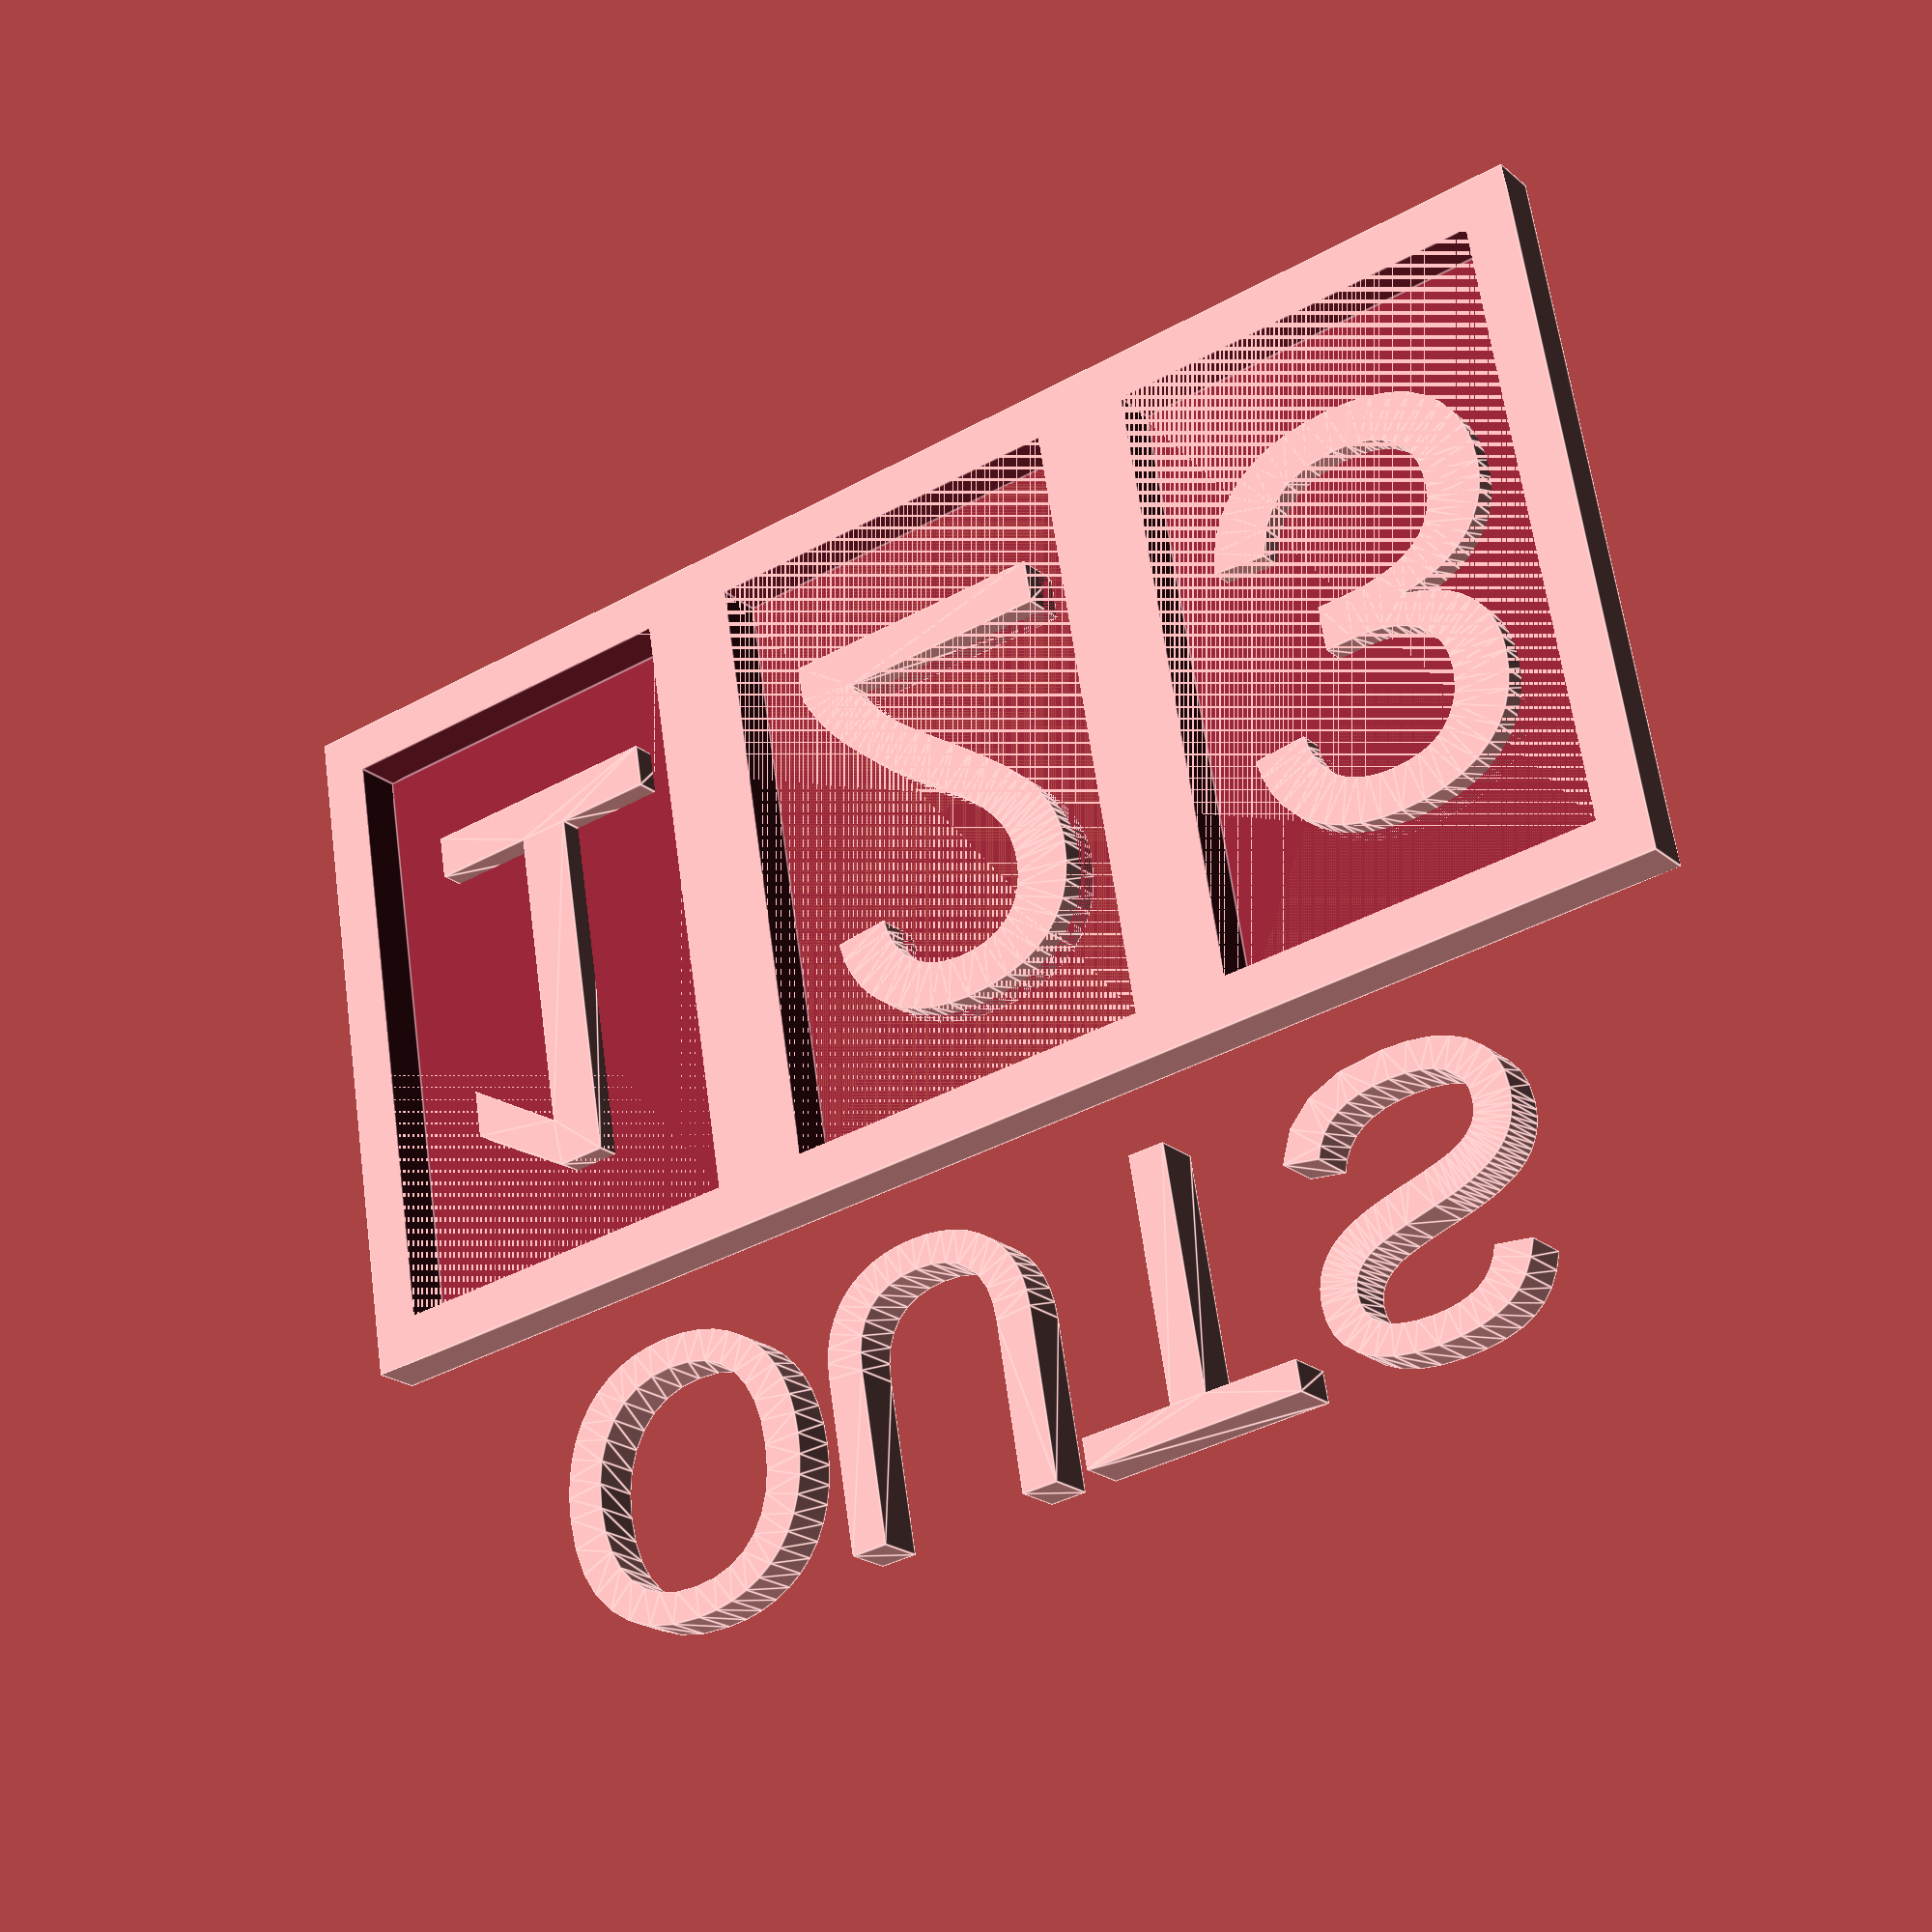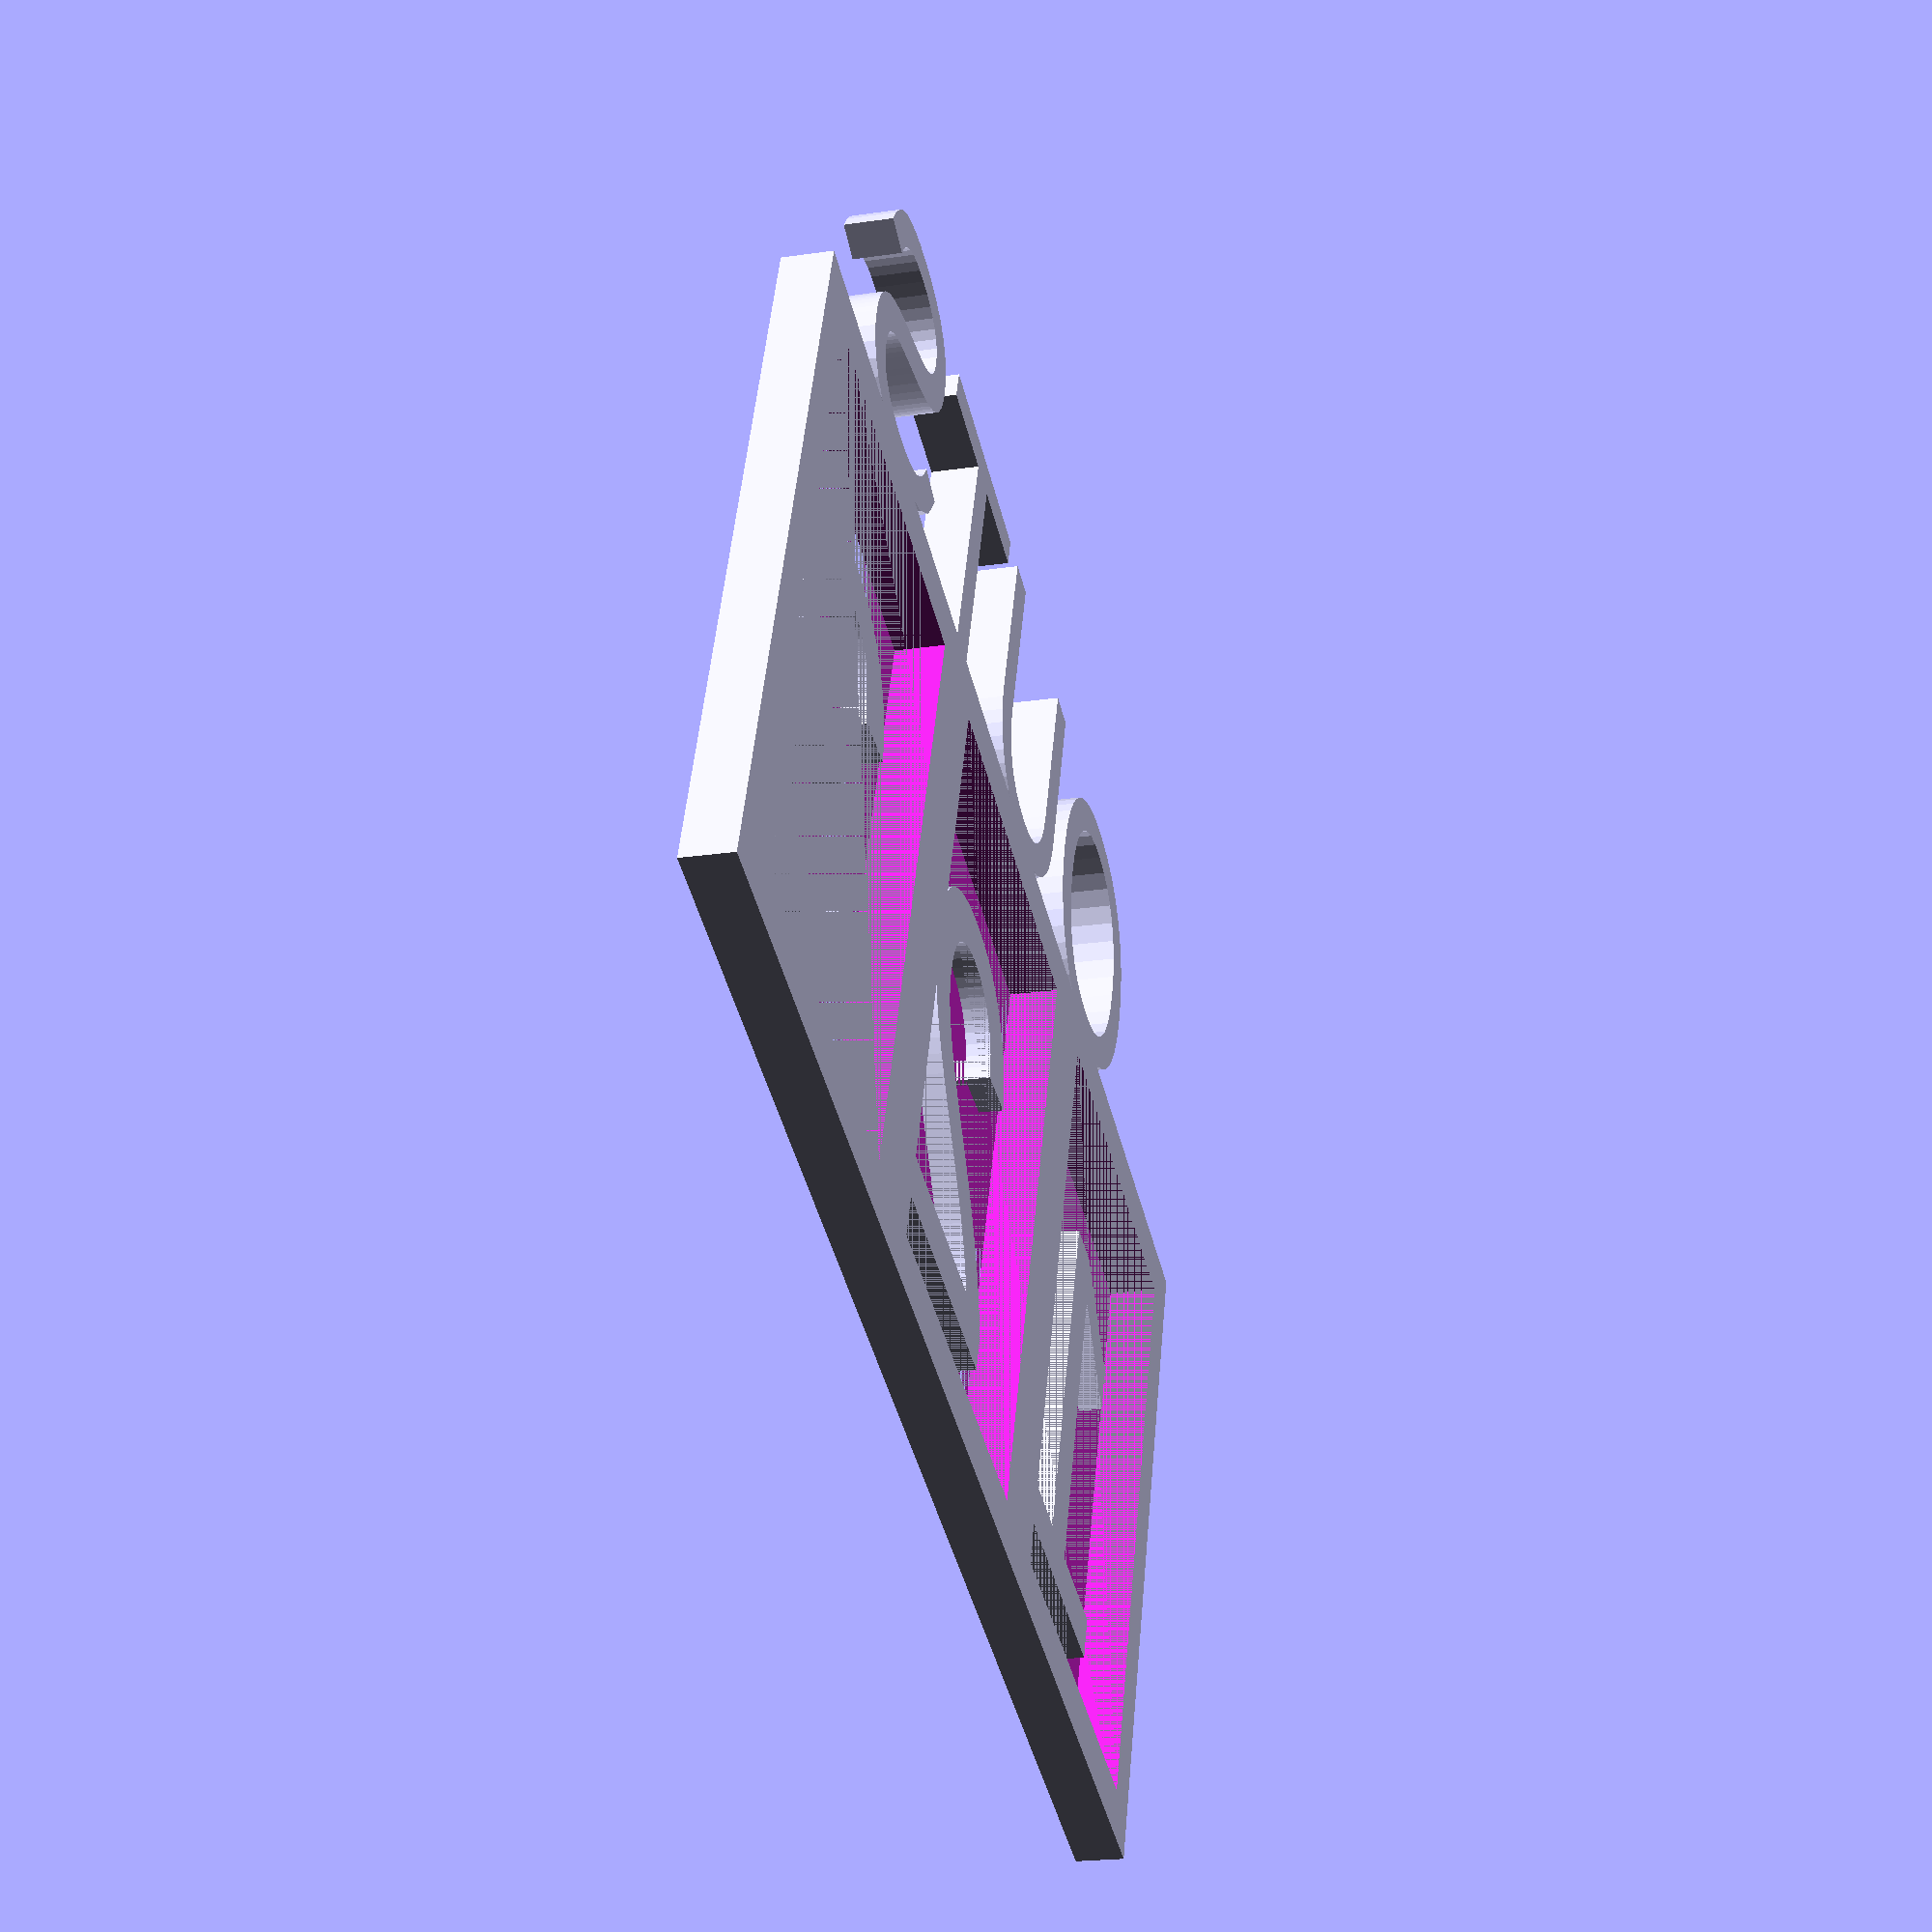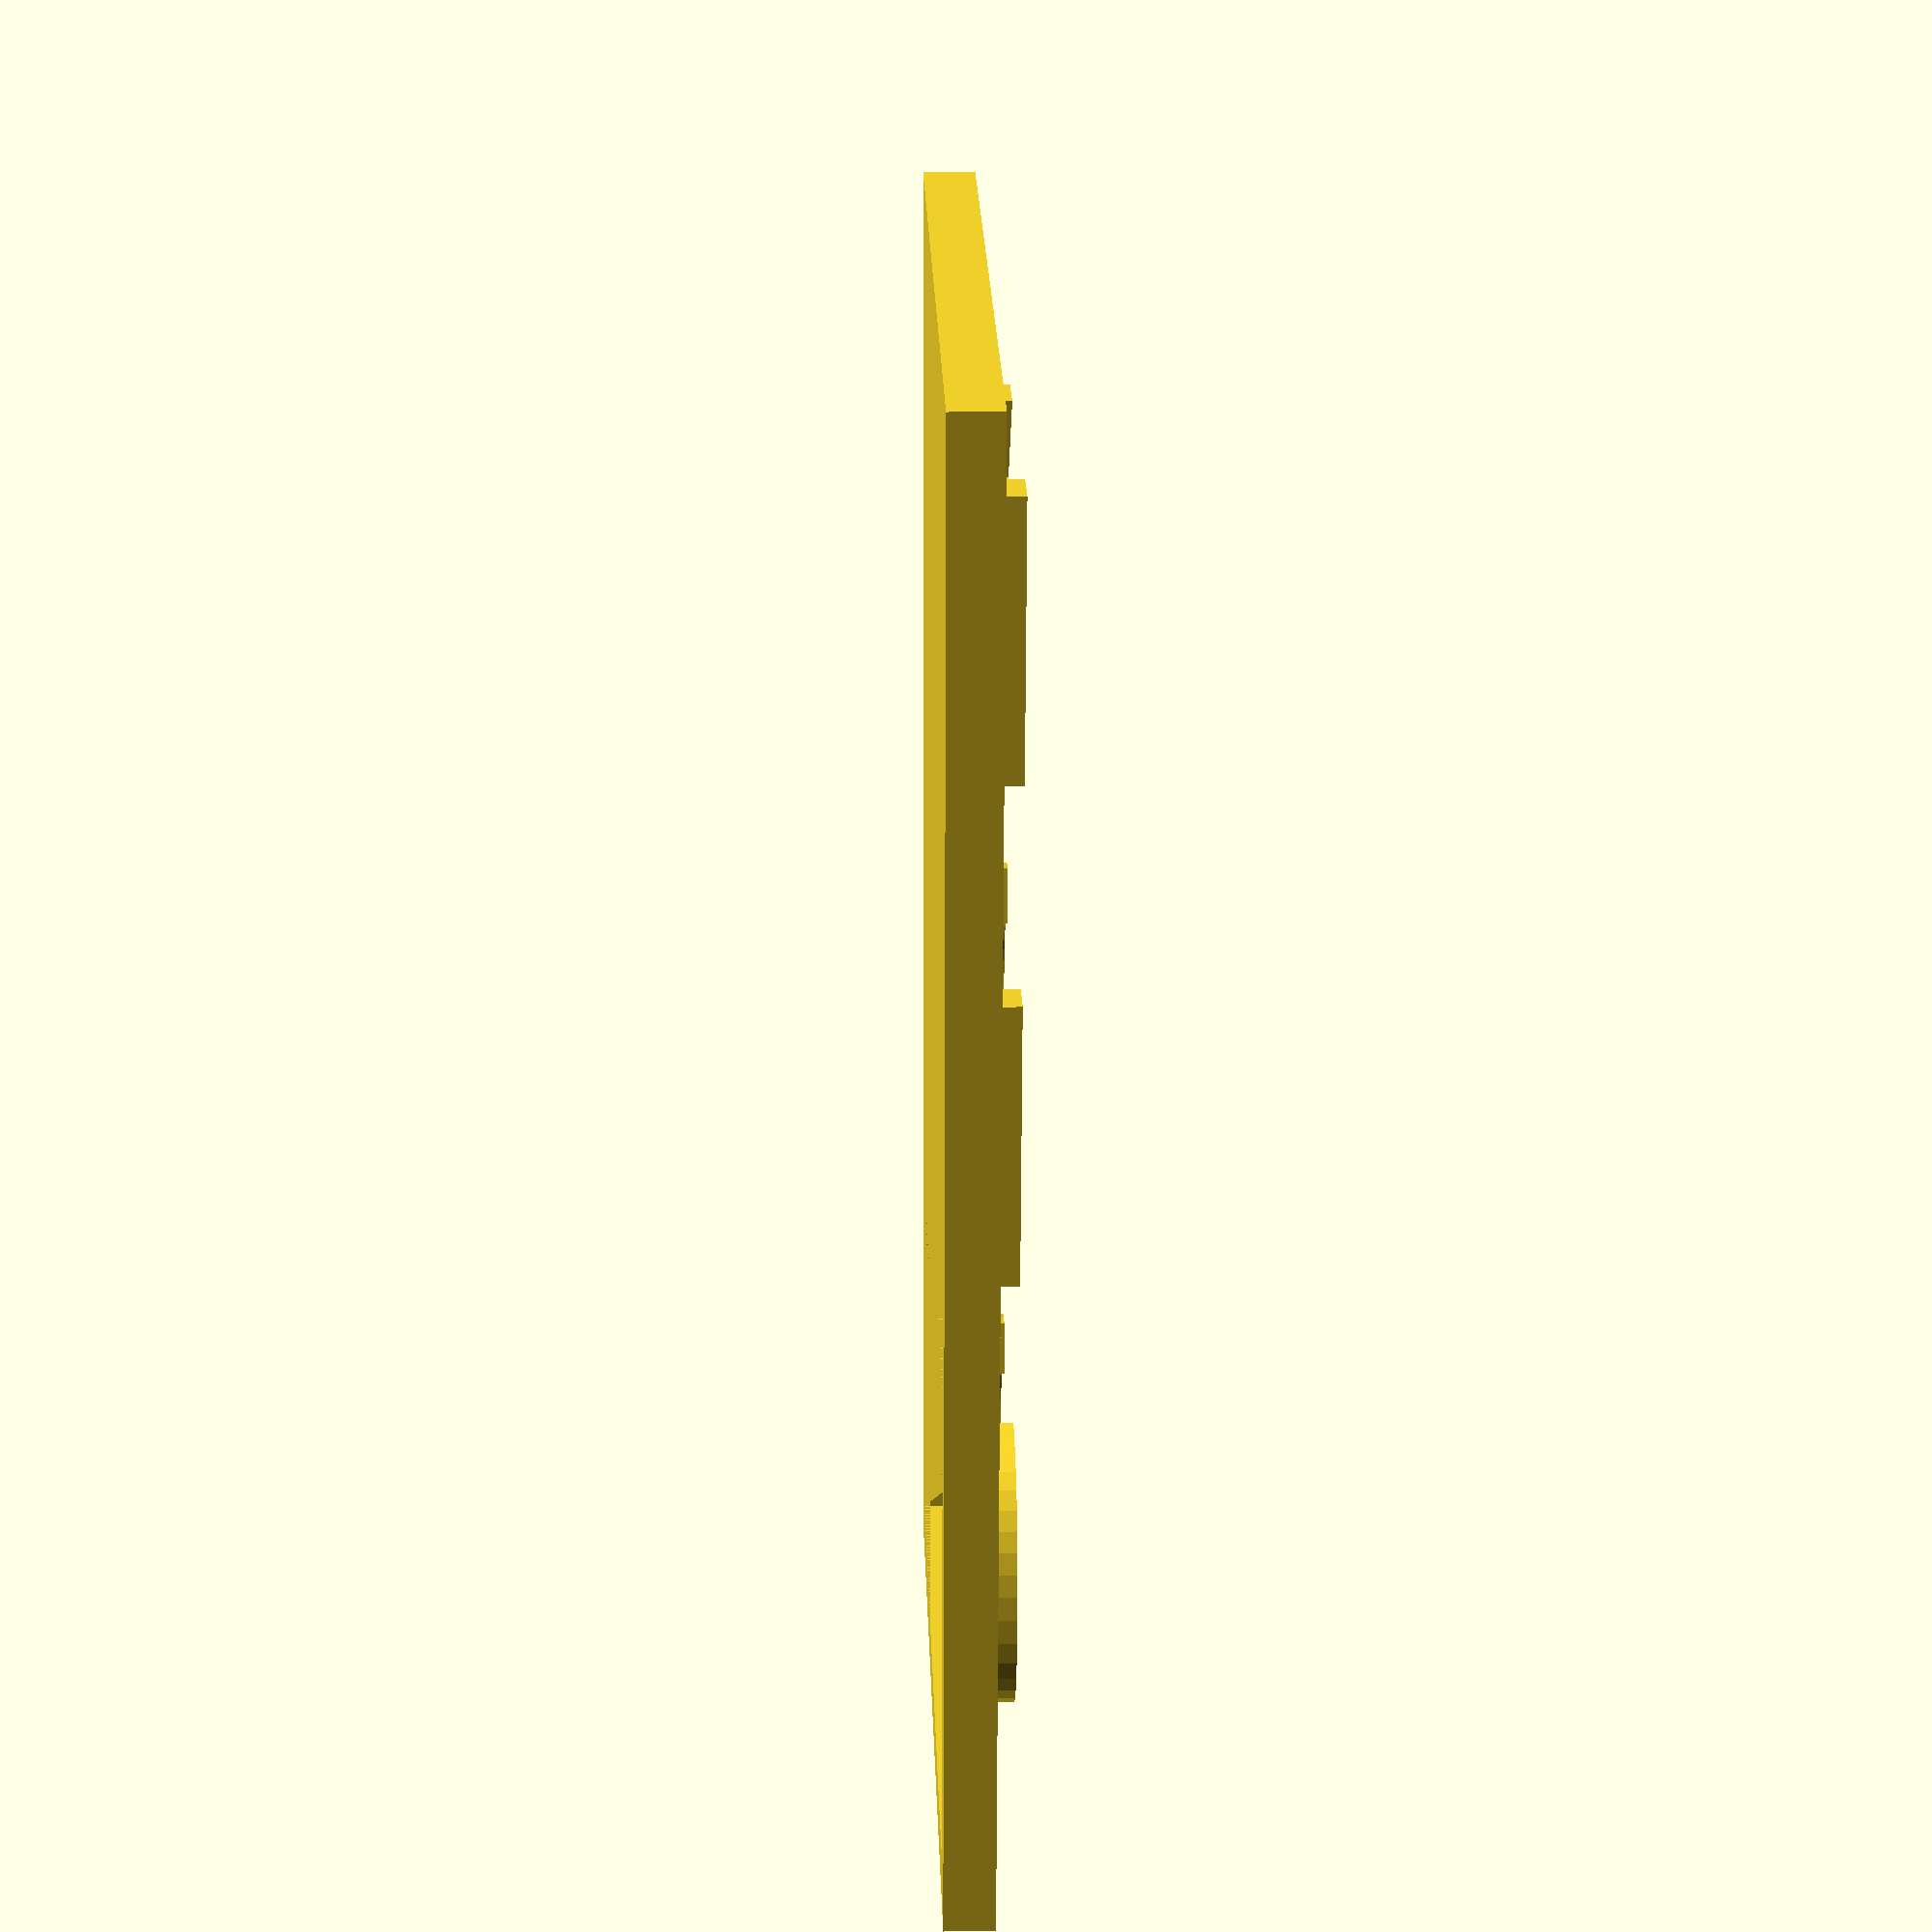
<openscad>
$fa = 1;
$fs = 0.1;
mag = 1 / 15;
thickness = mag * 1;
height = mag * 15;
width = mag * 10;
border = mag * 1;
difference() {
cube([3 * width,thickness,height], center = true);
{    
cube([width - 2 * border, thickness, height - 2 * border], center = true);
translate([-width, 0, 0])
    cube([width - 2 * border, thickness, height - 2 * border], center = true);
translate([width, 0, 0])    
    cube([width - 2 * border, thickness, height - 2 * border], center = true);
}
}
translate([width,0,height/3.5])
rotate([-90,0,0])
  linear_extrude(height = thickness)
  text("3", size = 0.6, halign = "center");
translate([0,0,height/3.5])
rotate([-90,0,0])
  linear_extrude(height = thickness)
  text("2", size = 0.6, halign = "center");
translate([-width,0,height/3.5])
rotate([-90,0,0])
  linear_extrude(height = thickness)
  text("1", size = 0.6, halign = "center");
translate([0,0,-height*0.6])
rotate([-90,0,0])
  linear_extrude(height = thickness)
  text("OUTS", size = 0.4, halign = "center");
</openscad>
<views>
elev=296.3 azim=214.7 roll=172.2 proj=p view=edges
elev=312.1 azim=256.7 roll=4.9 proj=p view=wireframe
elev=335.7 azim=90.2 roll=358.1 proj=p view=wireframe
</views>
